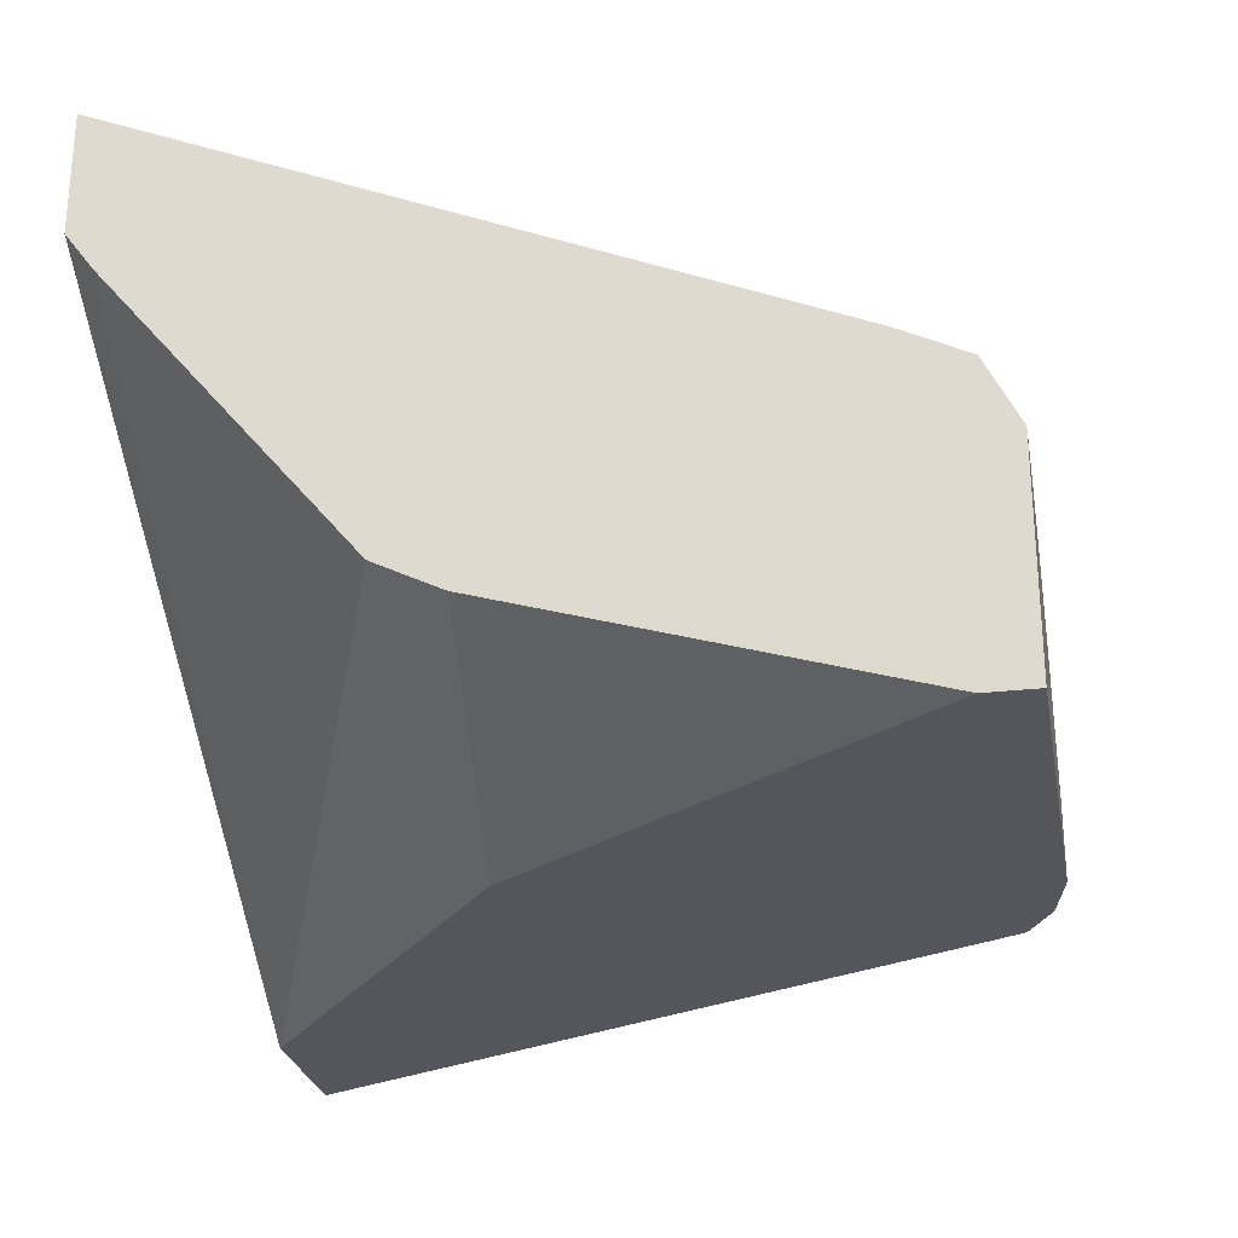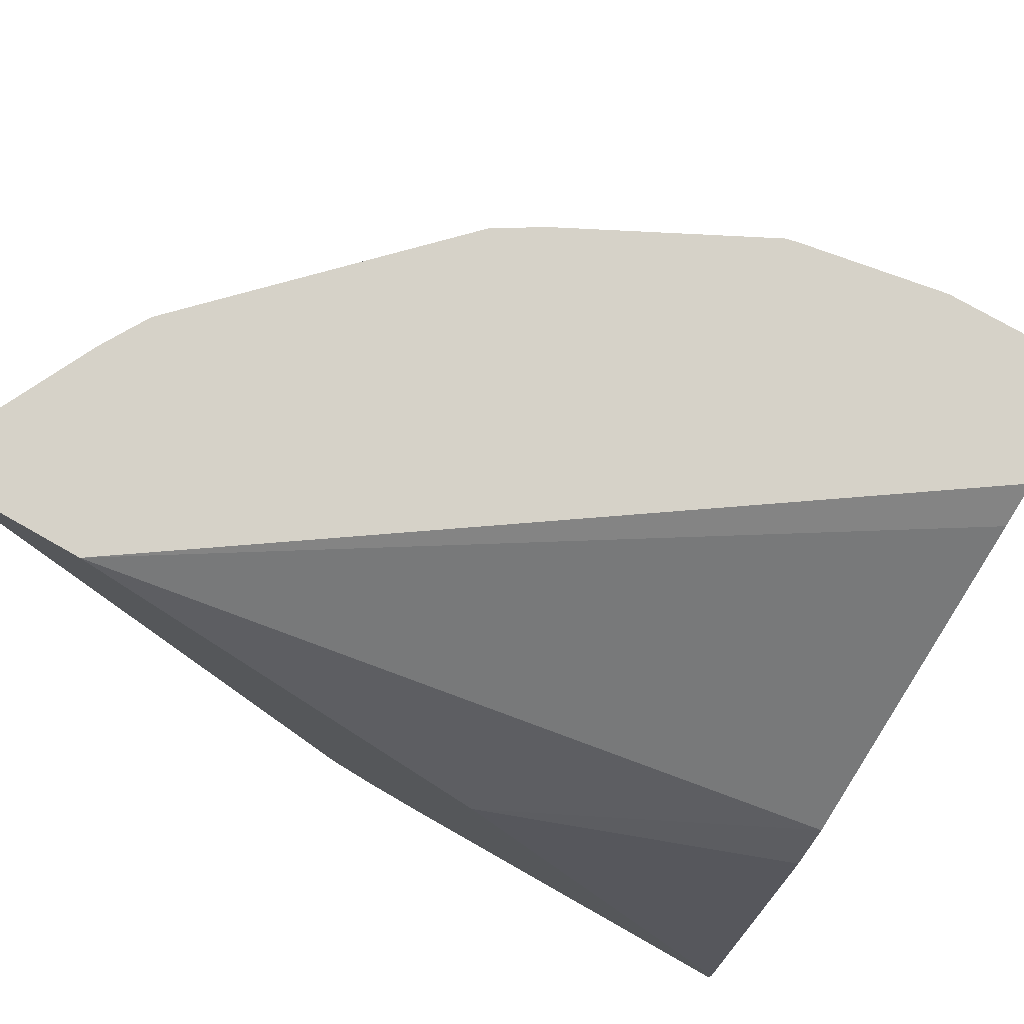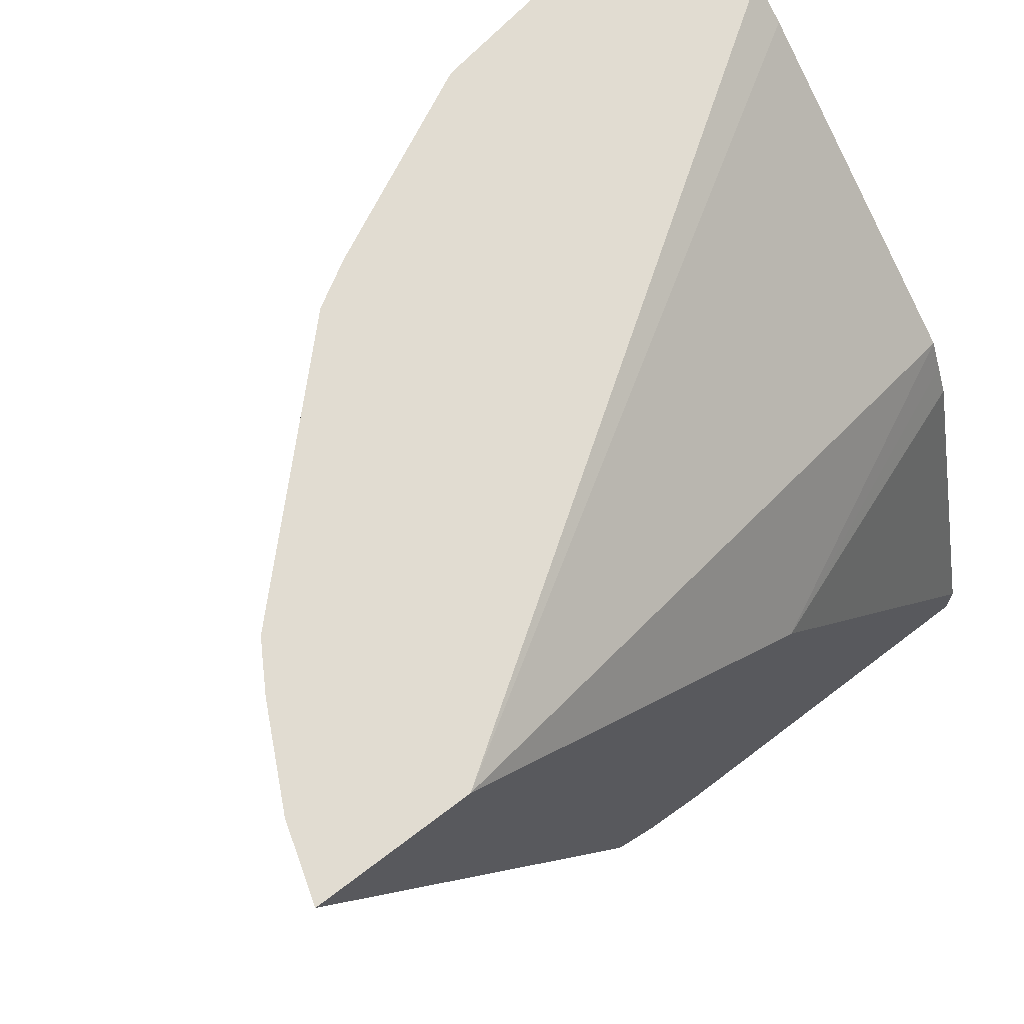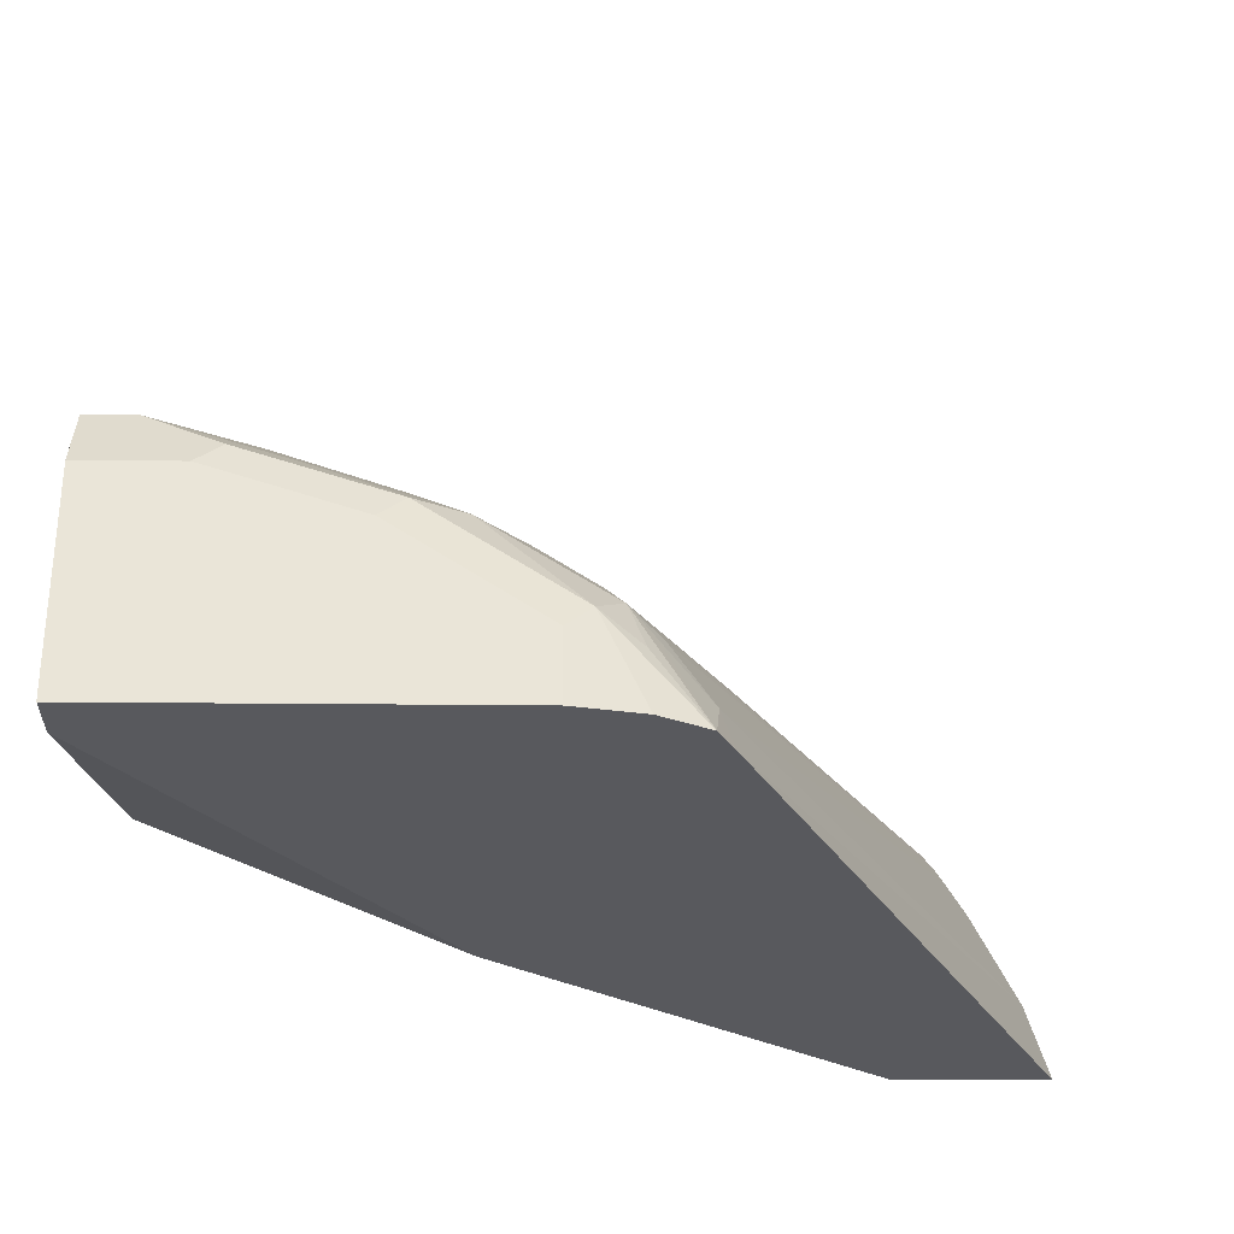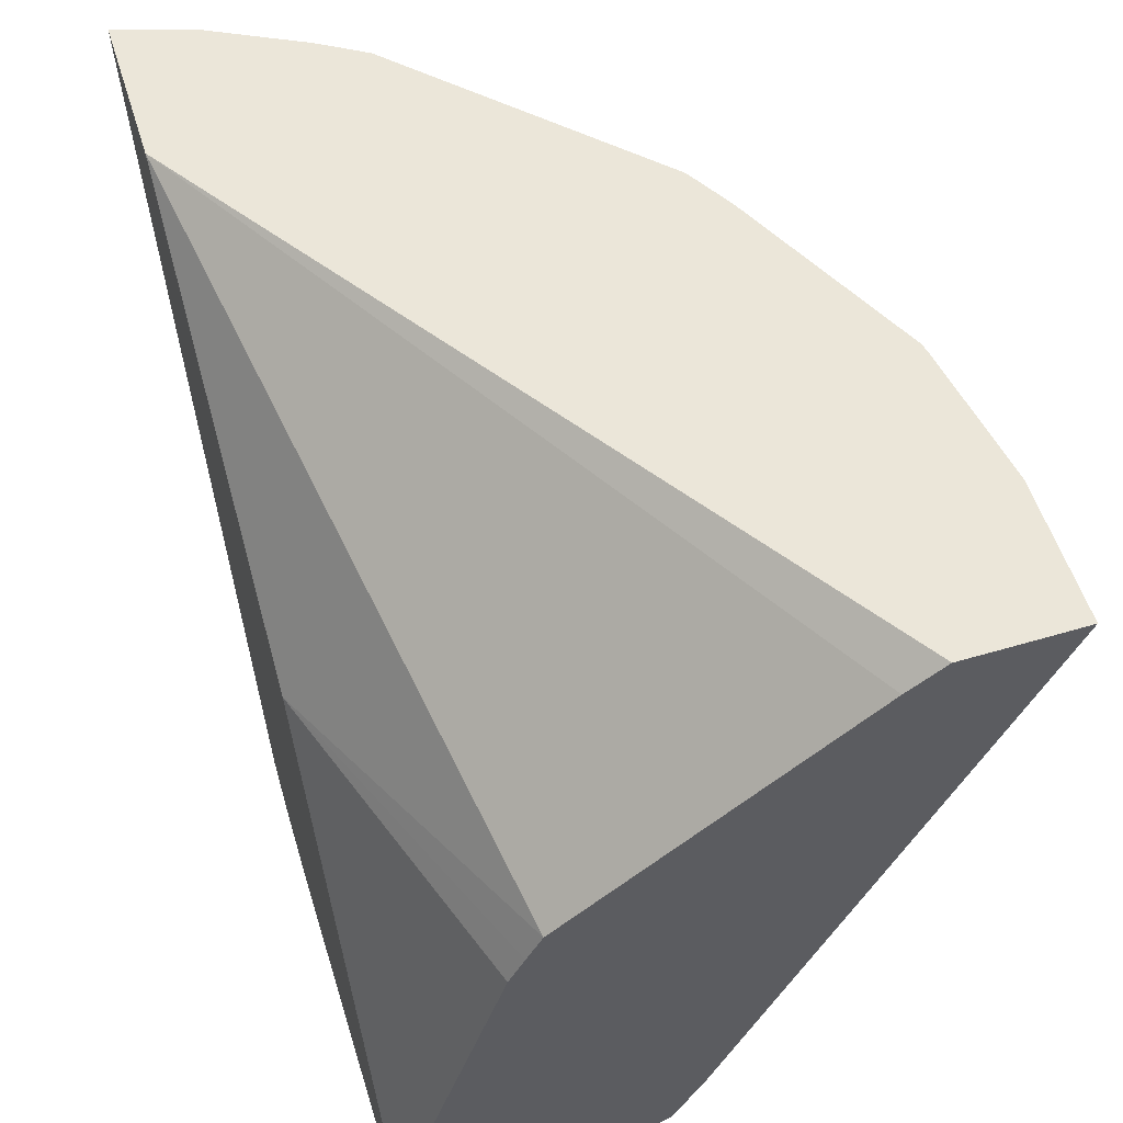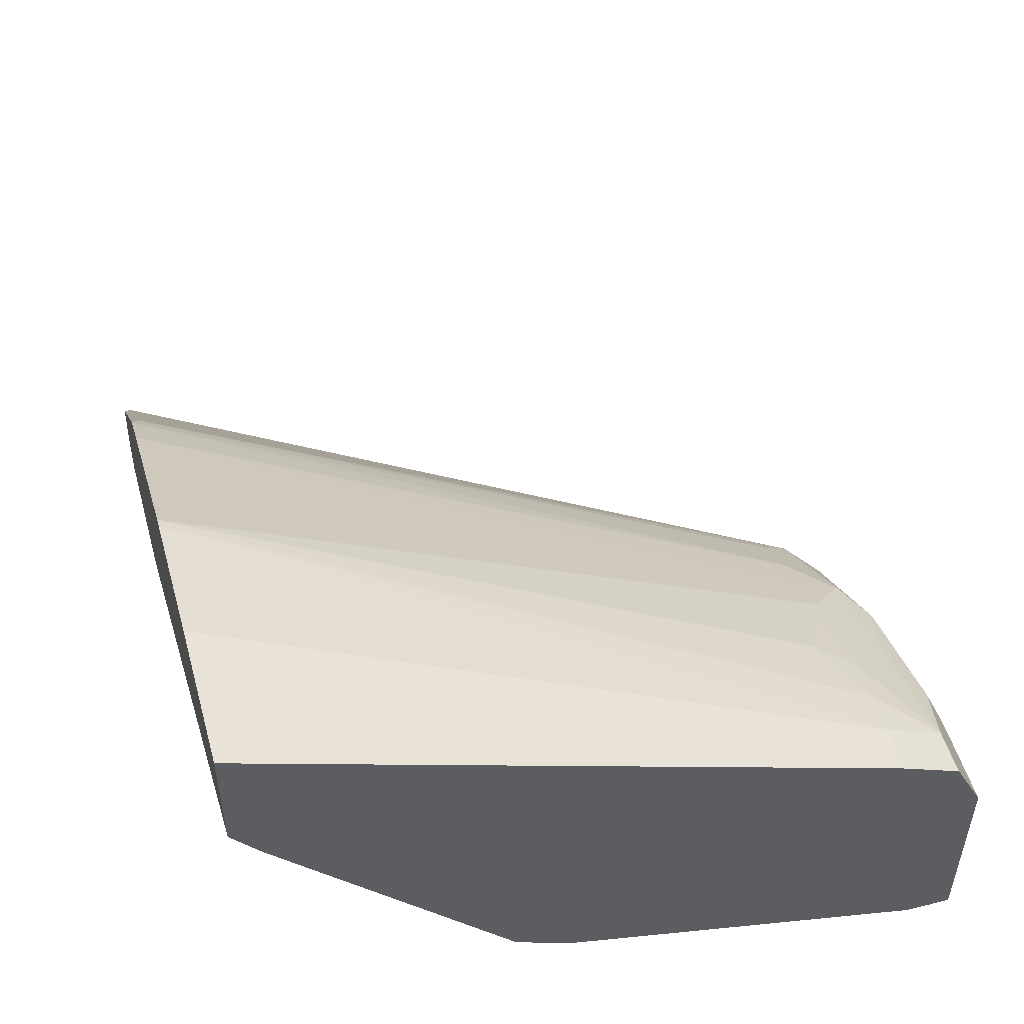
<metadata>
{"format":"obj","ext":"obj","renderer":"f3d","projection":"perspective","resolution":1024,"background":"white","views":[{"elev":-26.3,"azim":-79.6,"up":"+Z"},{"elev":77.6,"azim":-150.5,"up":"+Y"},{"elev":69.0,"azim":142.7,"up":"+Y"},{"elev":-30.1,"azim":-0.8,"up":"+Z"},{"elev":55.3,"azim":-107.3,"up":"+Y"},{"elev":50.9,"azim":-105.5,"up":"+Z"}]}
</metadata>
<code>
v 0.3549 -0.5968 0.1309
v 0.2888 -0.5968 0.1309
v 0.3451 -0.5968 0.1627
v 0.2132 -0.883 0.1309
v 0.127 -0.7193 0.1309
v -7.32e-05 -0.7074 0.1917
v -7.32e-05 -0.6082 0.3106
v -3.844e-05 -0.5968 0.3262
v 0.3252 -0.5968 0.2023
v 0.2082 -0.8775 0.1487
v 0.2063 -0.8963 0.1309
v -3.7e-06 -0.8923 0.1309
v -7.32e-05 -0.7338 0.1785
v 3.106e-05 -0.7337 0.1785
v -7.32e-05 -0.7205 0.1851
v -7.32e-05 -0.6015 0.3239
v -7.32e-05 -0.5968 0.3389
v 0.3168 -0.5968 0.2164
v 0.1917 -0.8791 0.1719
v 0.1884 -0.8874 0.1686
v 0.3135 -0.5968 0.2219
v 0.1785 -0.8923 0.1785
v 0.1851 -0.8989 0.1587
v 0.1686 -0.9072 0.1686
v 0.1864 -0.9067 0.1309
v -7.32e-05 -0.9043 0.1309
v -7.32e-05 -0.5968 0.3588
v 0.3074 -0.5999 0.2281
v 0.3012 -0.5968 0.2342
v 0.2479 -0.5999 0.2875
v 0.228 -0.5999 0.3074
v 0.1719 -0.8791 0.1917
v 0.1686 -0.8874 0.1884
v 0.1289 -0.8973 0.2082
v 0.1587 -0.9122 0.1587
v 0.1091 -0.9072 0.2082
v 0.1587 -0.9122 0.1309
v -7.32e-05 -0.9122 0.1388
v -3.844e-05 -0.9122 0.1309
v -7.32e-05 -0.6081 0.3701
v -3.844e-05 -0.5968 0.3758
v 0.2738 -0.5968 0.2616
v 0.2417 -0.5968 0.2936
v 0.2219 -0.5968 0.3135
v 0.1488 -0.8775 0.2082
v 0.123 -0.5968 0.3649
v 0.1091 -0.8775 0.2281
v 0.05952 -0.8791 0.2446
v 0.07933 -0.8989 0.2247
v 0.2023 -0.5968 0.3252
v 0.1627 -0.5968 0.3451
v 0.09917 -0.9122 0.1983
v 0.04958 -0.9072 0.2281
v -7.32e-05 -0.9122 0.2181
v -7.32e-05 -0.8725 0.2578
v 3.106e-05 -0.8725 0.2578
v 0.05952 -0.5968 0.3758
v 0.2164 -0.5968 0.3169
v 0.119 -0.5968 0.3659
v 0.03968 -0.875 0.2529
v 0.07273 -0.8593 0.2512
v 0.09917 -0.875 0.233
v 0.01984 -0.8989 0.2446
v 0.07933 -0.87 0.2429
v 0.06943 -0.8675 0.2479
v 0.03968 -0.9122 0.2182
v -7.32e-05 -0.899 0.2445
v 3.106e-05 -0.9122 0.2182
v -7.32e-05 -0.9055 0.2314
v -7.32e-05 -0.8857 0.2512
v 0.01984 -0.8725 0.2578
v 0.01984 -0.8857 0.2512
v 3.106e-05 -0.8989 0.2446
f 34 48 49
f 34 47 48
f 34 51 46
f 34 49 36
f 34 45 50
f 34 50 51
f 35 52 66
f 35 39 37
f 35 68 54
f 35 54 38
f 35 38 39
f 36 63 53
f 36 49 63
f 34 46 47
f 35 66 68
f 33 45 34
f 24 34 36
f 32 45 33
f 36 53 66
f 22 34 24
f 24 35 25
f 24 36 52
f 24 52 35
f 25 35 37
f 32 44 45
f 26 39 38
f 28 29 42
f 28 42 30
f 30 42 43
f 30 43 44
f 30 44 31
f 31 44 32
f 27 40 41
f 36 66 52
f 63 72 70
f 41 55 56
f 56 70 72
f 56 72 71
f 57 71 59
f 59 71 60
f 60 71 72
f 67 69 68
f 55 70 56
f 60 72 63
f 61 65 62
f 62 65 64
f 63 70 73
f 63 73 67
f 67 73 70
f 22 33 34
f 60 65 61
f 54 68 69
f 53 68 66
f 53 67 68
f 41 56 71
f 41 71 57
f 44 58 45
f 45 58 50
f 46 59 60
f 46 60 61
f 46 61 47
f 47 61 62
f 47 62 48
f 48 60 63
f 48 63 49
f 48 62 64
f 48 64 65
f 48 65 60
f 53 63 67
f 40 55 41
f 22 32 33
f 1 51 50
f 22 30 31
f 1 4 11
f 1 11 25
f 1 25 37
f 1 37 39
f 1 39 26
f 1 26 12
f 1 3 4
f 1 12 5
f 2 5 6
f 2 6 7
f 2 7 8
f 3 9 10
f 3 10 4
f 4 10 11
f 1 5 2
f 5 12 13
f 1 9 3
f 1 21 18
f 1 2 8
f 1 8 17
f 1 17 27
f 1 27 41
f 22 31 32
f 1 57 59
f 1 18 9
f 1 59 46
f 1 50 58
f 1 58 44
f 1 44 43
f 1 43 42
f 1 42 29
f 1 29 21
f 1 46 51
f 5 13 14
f 1 41 57
f 5 15 6
f 10 18 21
f 10 21 19
f 11 20 22
f 11 22 23
f 11 23 24
f 11 24 25
f 10 20 11
f 12 26 13
f 19 22 20
f 19 21 28
f 19 28 22
f 22 24 23
f 22 28 30
f 5 14 15
f 13 15 14
f 10 19 20
f 21 29 28
f 8 16 17
f 9 18 10
f 6 26 38
f 6 38 54
f 6 54 69
f 6 69 67
f 6 67 70
f 6 13 26
f 6 55 40
f 7 16 8
f 6 70 55
f 6 16 7
f 6 15 13
f 6 17 16
f 6 27 17
f 6 40 27

</code>
